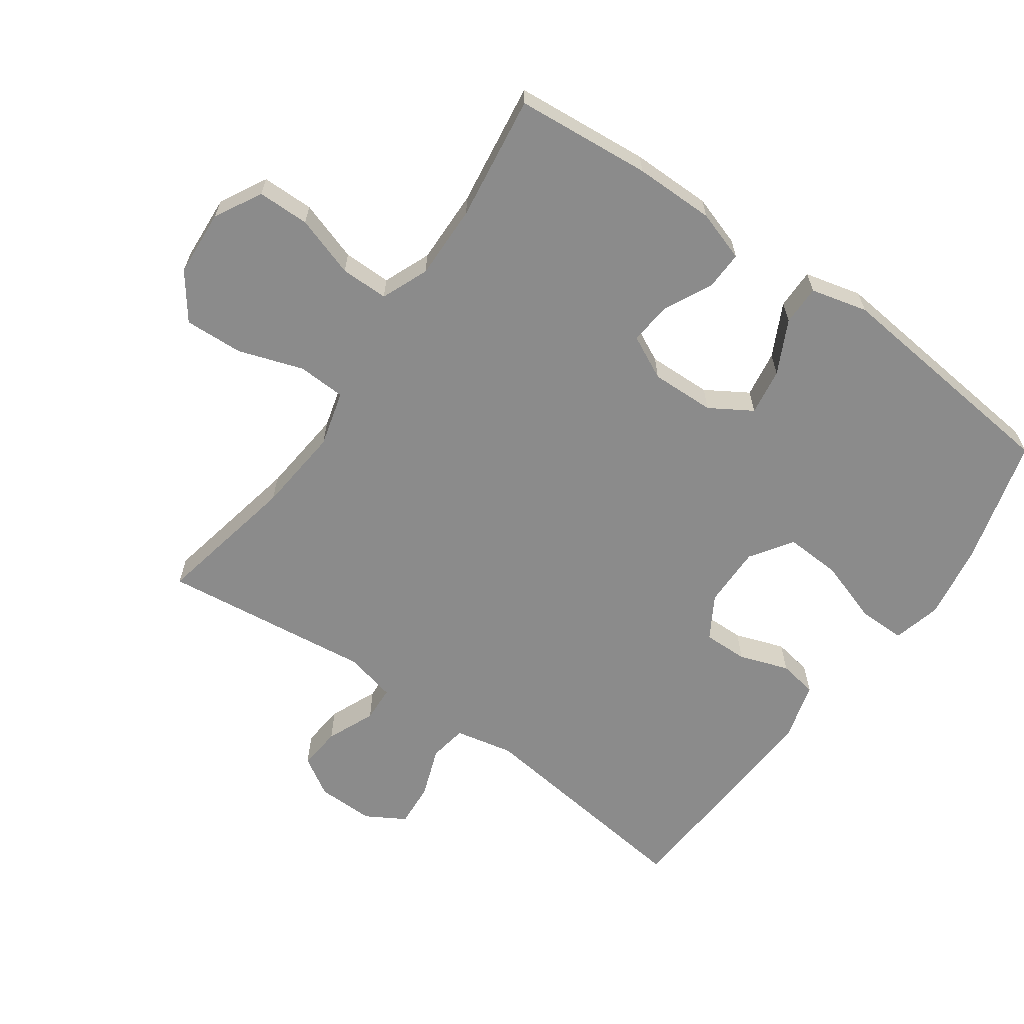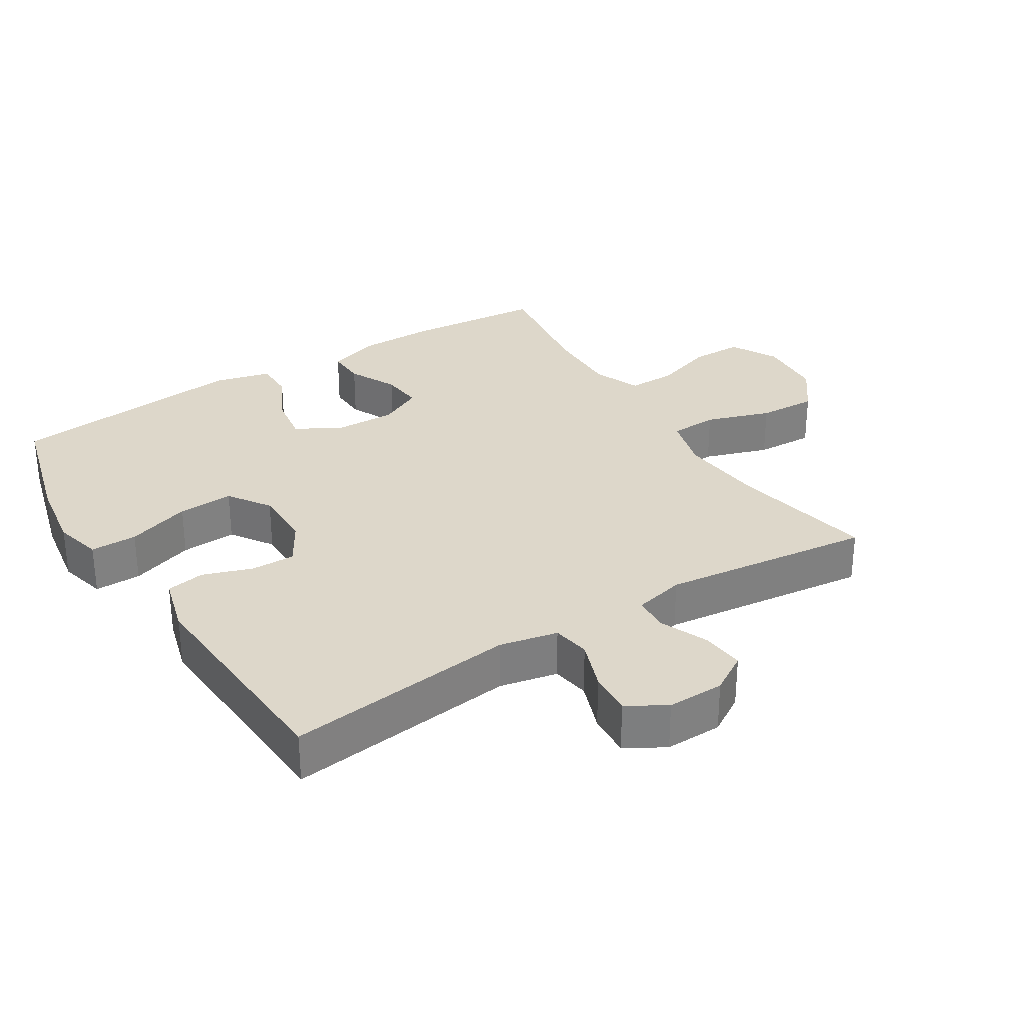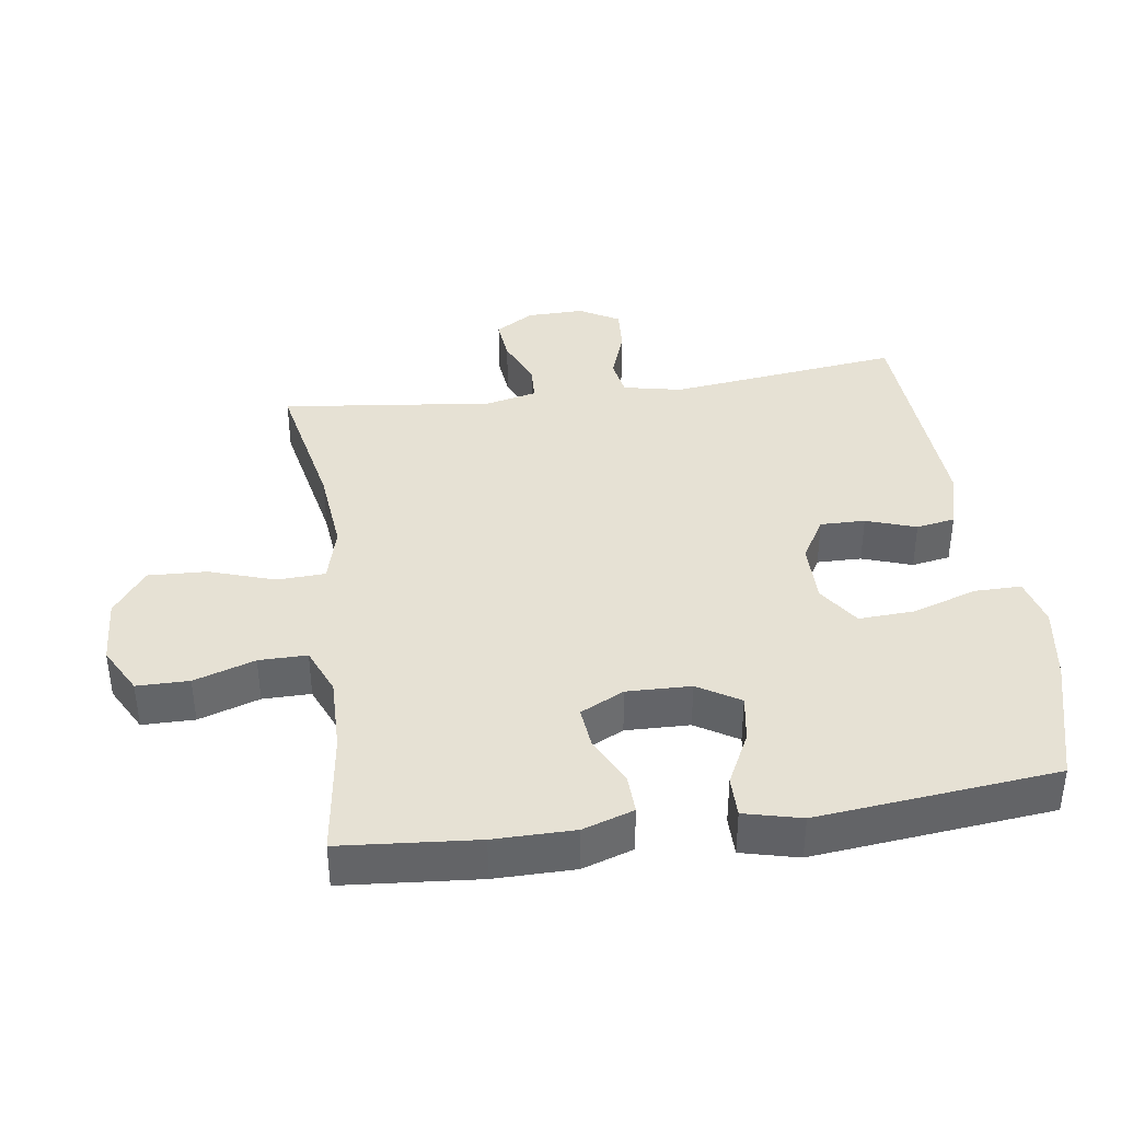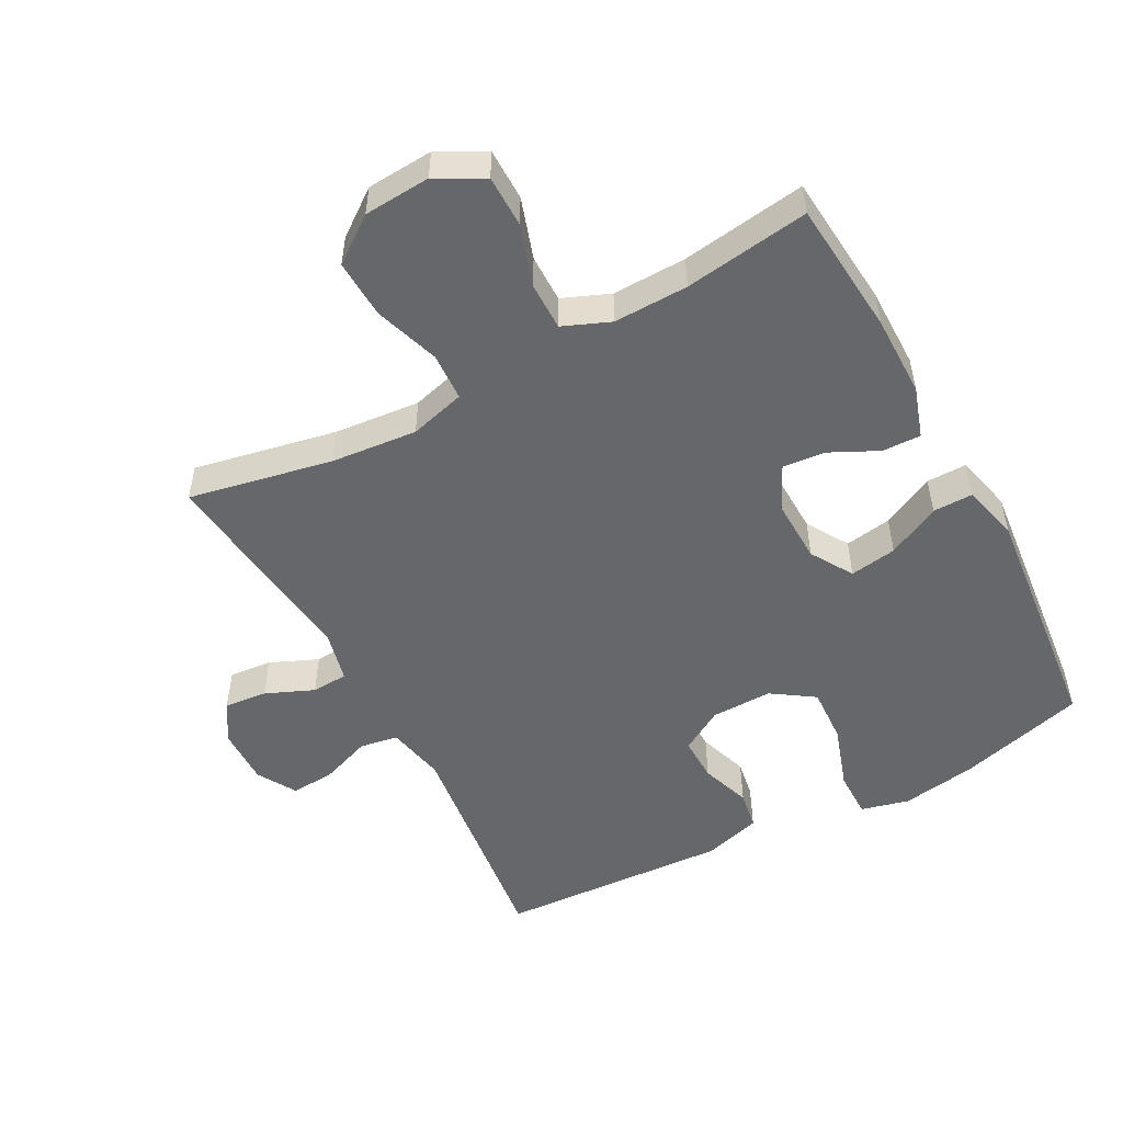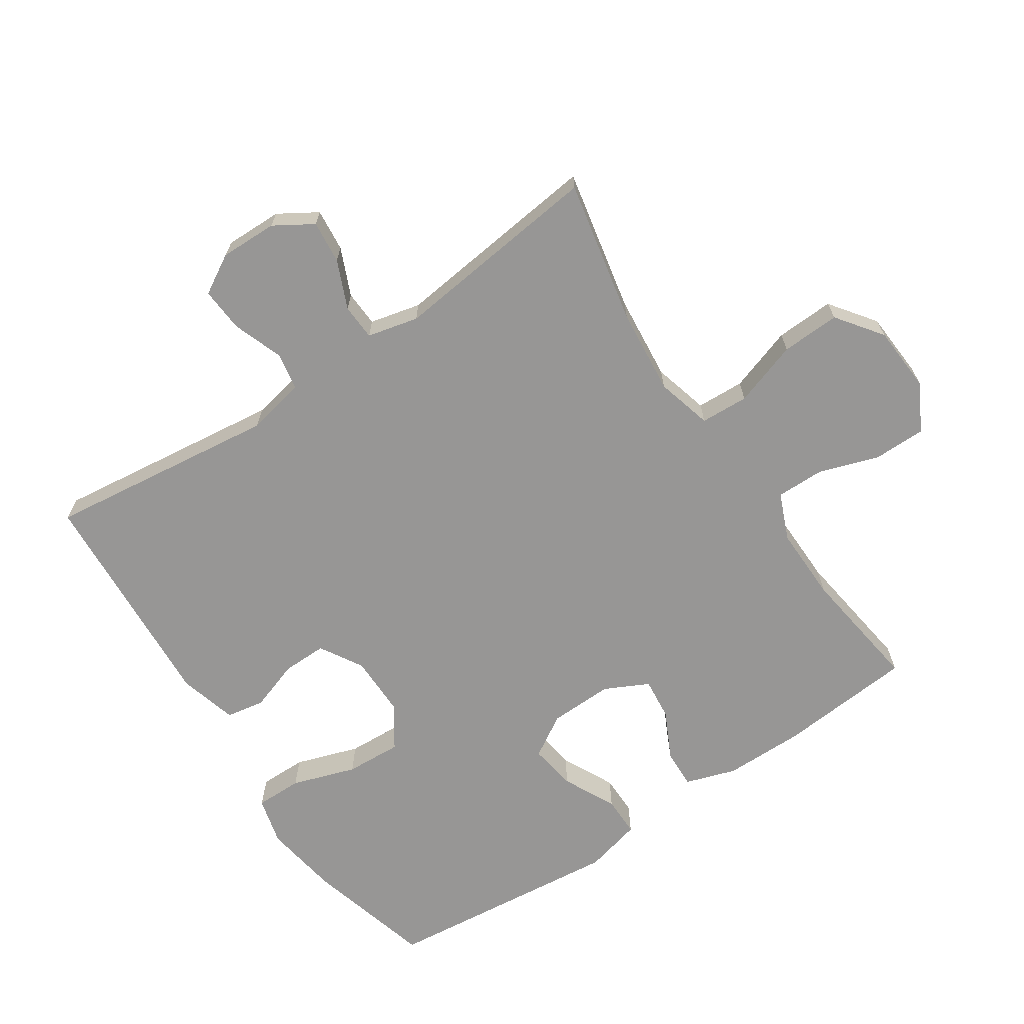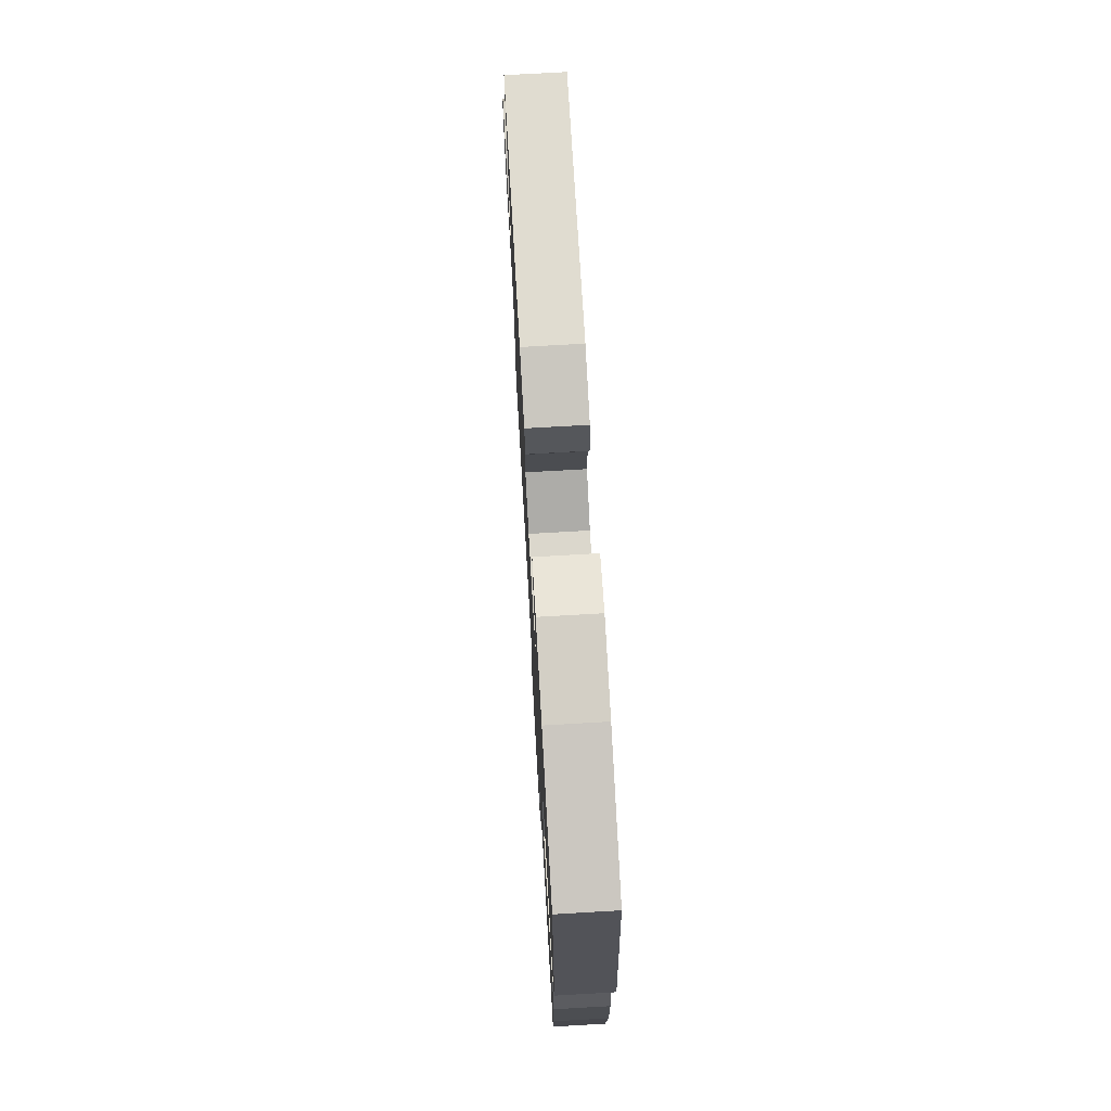
<metadata>
{"format":"obj","ext":"obj","renderer":"f3d","projection":"perspective","resolution":1024,"background":"white","views":[{"elev":-63.8,"azim":-125.2,"up":"+Y"},{"elev":30.9,"azim":58.0,"up":"+Y"},{"elev":39.1,"azim":-98.1,"up":"+Y"},{"elev":-52.1,"azim":-151.6,"up":"+Y"},{"elev":-67.8,"azim":123.7,"up":"+Y"},{"elev":73.0,"azim":-93.3,"up":"+Z"}]}
</metadata>
<code>
o path1550_path1550.001
v -0.5551 0.0375 0.1663
v -0.5334 0.0375 0.0786
v -0.4714 0.0375 0.07881
v -0.3899 0.0375 0.1191
v -0.3174 0.0375 0.1303
v -0.2779 0.0375 0.06553
v -0.2753 0.0375 -0.03297
v -0.3088 0.0375 -0.1005
v -0.3736 0.0375 -0.0941
v -0.4485 0.0375 -0.05729
v -0.508 0.0375 -0.05526
v -0.5337 0.0375 -0.1333
v -0.5343 0.0375 -0.2572
v -0.5165 0.0375 -0.4664
v -0.323 0.0375 -0.4396
v -0.2082 0.0375 -0.4376
v -0.1354 0.0375 -0.4678
v -0.136 0.0375 -0.5418
v -0.1669 0.0375 -0.6354
v -0.1665 0.0375 -0.7155
v -0.0939 0.0375 -0.7548
v 0.008806 0.0375 -0.7483
v 0.07883 0.0375 -0.6964
v 0.07485 0.0375 -0.6058
v 0.04151 0.0375 -0.5058
v 0.04495 0.0375 -0.4316
v 0.1309 0.0375 -0.4085
v 0.2634 0.0375 -0.4214
v 0.4854 0.0375 -0.4664
v 0.4471 0.0375 -0.1404
v 0.4658 0.0375 -0.06146
v 0.5214 0.0375 -0.05867
v 0.5955 0.0375 -0.09057
v 0.6618 0.0375 -0.09706
v 0.6984 0.0375 -0.03749
v 0.6998 0.0375 0.05085
v 0.6647 0.0375 0.1112
v 0.5966 0.0375 0.1064
v 0.5191 0.0375 0.07823
v 0.4606 0.0375 0.08819
v 0.4418 0.0375 0.1782
v 0.4854 0.0375 0.5353
v 0.1304 0.0375 0.5565
v 0.04068 0.0375 0.5317
v 0.03025 0.0375 0.4721
v 0.05657 0.0375 0.3955
v 0.05763 0.0375 0.3269
v -0.008489 0.0375 0.2877
v -0.1032 0.0375 0.2871
v -0.1677 0.0375 0.3307
v -0.1632 0.0375 0.4171
v -0.1304 0.0375 0.5155
v -0.1299 0.0375 0.5878
v -0.2039 0.0375 0.6068
v -0.3204 0.0375 0.5886
v -0.5165 0.0375 0.5353
v -0.5551 -0.0375 0.1663
v -0.5334 -0.0375 0.0786
v -0.4714 -0.0375 0.07881
v -0.3899 -0.0375 0.1191
v -0.3174 -0.0375 0.1303
v -0.2779 -0.0375 0.06553
v -0.2753 -0.0375 -0.03297
v -0.3088 -0.0375 -0.1005
v -0.3736 -0.0375 -0.0941
v -0.4485 -0.0375 -0.05729
v -0.508 -0.0375 -0.05526
v -0.5337 -0.0375 -0.1333
v -0.5343 -0.0375 -0.2572
v -0.5165 -0.0375 -0.4664
v -0.323 -0.0375 -0.4396
v -0.2082 -0.0375 -0.4376
v -0.1354 -0.0375 -0.4678
v -0.136 -0.0375 -0.5418
v -0.1669 -0.0375 -0.6354
v -0.1665 -0.0375 -0.7155
v -0.0939 -0.0375 -0.7548
v 0.008806 -0.0375 -0.7483
v 0.07883 -0.0375 -0.6964
v 0.07485 -0.0375 -0.6058
v 0.04151 -0.0375 -0.5058
v 0.04495 -0.0375 -0.4316
v 0.1309 -0.0375 -0.4085
v 0.2634 -0.0375 -0.4214
v 0.4854 -0.0375 -0.4664
v 0.4471 -0.0375 -0.1404
v 0.4658 -0.0375 -0.06146
v 0.5214 -0.0375 -0.05867
v 0.5955 -0.0375 -0.09057
v 0.6618 -0.0375 -0.09706
v 0.6984 -0.0375 -0.03749
v 0.6998 -0.0375 0.05085
v 0.6647 -0.0375 0.1112
v 0.5966 -0.0375 0.1064
v 0.5191 -0.0375 0.07823
v 0.4606 -0.0375 0.08819
v 0.4418 -0.0375 0.1782
v 0.4854 -0.0375 0.5353
v 0.1304 -0.0375 0.5565
v 0.04068 -0.0375 0.5317
v 0.03025 -0.0375 0.4721
v 0.05657 -0.0375 0.3955
v 0.05763 -0.0375 0.3269
v -0.008489 -0.0375 0.2877
v -0.1032 -0.0375 0.2871
v -0.1677 -0.0375 0.3307
v -0.1632 -0.0375 0.4171
v -0.1304 -0.0375 0.5155
v -0.1299 -0.0375 0.5878
v -0.2039 -0.0375 0.6068
v -0.3204 -0.0375 0.5886
v -0.5165 -0.0375 0.5353
v -0.1665 0.0375 -0.7155
v -0.1665 0.0375 -0.7155
v -0.0939 0.0375 -0.7548
v 0.008806 0.0375 -0.7483
v 0.07883 0.0375 -0.6964
v -0.1669 0.0375 -0.6354
v 0.07485 0.0375 -0.6058
v -0.136 0.0375 -0.5418
v 0.04151 0.0375 -0.5058
v -0.1354 0.0375 -0.4678
v -0.1354 0.0375 -0.4678
v 0.04495 0.0375 -0.4316
v 0.04495 0.0375 -0.4316
v -0.2082 0.0375 -0.4376
v -0.5165 0.0375 -0.4664
v -0.5165 0.0375 -0.4664
v -0.323 0.0375 -0.4396
v 0.2634 0.0375 -0.4214
v 0.4854 0.0375 -0.4664
v 0.4854 0.0375 -0.4664
v 0.1309 0.0375 -0.4085
v -0.5343 0.0375 -0.2572
v 0.4471 0.0375 -0.1404
v -0.5337 0.0375 -0.1333
v 0.4658 0.0375 -0.06146
v 0.4658 0.0375 -0.06146
v -0.508 0.0375 -0.05526
v -0.508 0.0375 -0.05526
v -0.3088 0.0375 -0.1005
v -0.3088 0.0375 -0.1005
v -0.3736 0.0375 -0.0941
v -0.2753 0.0375 -0.03297
v 0.5955 0.0375 -0.09057
v 0.6618 0.0375 -0.09706
v 0.6618 0.0375 -0.09706
v 0.6984 0.0375 -0.03749
v -0.4485 0.0375 -0.05729
v 0.5214 0.0375 -0.05867
v 0.6998 0.0375 0.05085
v -0.2779 0.0375 0.06553
v 0.6647 0.0375 0.1112
v 0.6647 0.0375 0.1112
v -0.3174 0.0375 0.1303
v -0.3174 0.0375 0.1303
v 0.5191 0.0375 0.07823
v 0.4606 0.0375 0.08819
v 0.4606 0.0375 0.08819
v 0.5966 0.0375 0.1064
v -0.5551 0.0375 0.1663
v -0.5334 0.0375 0.0786
v -0.5334 0.0375 0.0786
v -0.4714 0.0375 0.07881
v -0.3899 0.0375 0.1191
v 0.4418 0.0375 0.1782
v -0.008489 0.0375 0.2877
v -0.1032 0.0375 0.2871
v -0.1677 0.0375 0.3307
v 0.05763 0.0375 0.3269
v 0.05763 0.0375 0.3269
v 0.05657 0.0375 0.3955
v -0.1632 0.0375 0.4171
v 0.03025 0.0375 0.4721
v -0.1304 0.0375 0.5155
v 0.04068 0.0375 0.5317
v 0.04068 0.0375 0.5317
v -0.5165 0.0375 0.5353
v -0.5165 0.0375 0.5353
v 0.4854 0.0375 0.5353
v 0.4854 0.0375 0.5353
v -0.1299 0.0375 0.5878
v -0.1299 0.0375 0.5878
v 0.1304 0.0375 0.5565
v -0.3204 0.0375 0.5886
v -0.2039 0.0375 0.6068
v -0.1665 -0.0375 -0.7155
v -0.1665 -0.0375 -0.7155
v -0.0939 -0.0375 -0.7548
v 0.008806 -0.0375 -0.7483
v 0.07883 -0.0375 -0.6964
v -0.1669 -0.0375 -0.6354
v 0.07485 -0.0375 -0.6058
v -0.136 -0.0375 -0.5418
v 0.04151 -0.0375 -0.5058
v -0.1354 -0.0375 -0.4678
v -0.1354 -0.0375 -0.4678
v 0.04495 -0.0375 -0.4316
v 0.04495 -0.0375 -0.4316
v -0.2082 -0.0375 -0.4376
v -0.5165 -0.0375 -0.4664
v -0.5165 -0.0375 -0.4664
v -0.323 -0.0375 -0.4396
v 0.2634 -0.0375 -0.4214
v 0.4854 -0.0375 -0.4664
v 0.4854 -0.0375 -0.4664
v 0.1309 -0.0375 -0.4085
v -0.5343 -0.0375 -0.2572
v 0.4471 -0.0375 -0.1404
v -0.5337 -0.0375 -0.1333
v 0.4658 -0.0375 -0.06146
v 0.4658 -0.0375 -0.06146
v -0.508 -0.0375 -0.05526
v -0.508 -0.0375 -0.05526
v -0.3088 -0.0375 -0.1005
v -0.3088 -0.0375 -0.1005
v -0.3736 -0.0375 -0.0941
v -0.2753 -0.0375 -0.03297
v 0.5955 -0.0375 -0.09057
v 0.6618 -0.0375 -0.09706
v 0.6618 -0.0375 -0.09706
v 0.6984 -0.0375 -0.03749
v -0.4485 -0.0375 -0.05729
v 0.5214 -0.0375 -0.05867
v 0.6998 -0.0375 0.05085
v -0.2779 -0.0375 0.06553
v 0.6647 -0.0375 0.1112
v 0.6647 -0.0375 0.1112
v -0.3174 -0.0375 0.1303
v -0.3174 -0.0375 0.1303
v 0.5191 -0.0375 0.07823
v 0.4606 -0.0375 0.08819
v 0.4606 -0.0375 0.08819
v 0.5966 -0.0375 0.1064
v -0.5551 -0.0375 0.1663
v -0.5334 -0.0375 0.0786
v -0.5334 -0.0375 0.0786
v -0.4714 -0.0375 0.07881
v -0.3899 -0.0375 0.1191
v 0.4418 -0.0375 0.1782
v -0.008489 -0.0375 0.2877
v -0.1032 -0.0375 0.2871
v -0.1677 -0.0375 0.3307
v 0.05763 -0.0375 0.3269
v 0.05763 -0.0375 0.3269
v 0.05657 -0.0375 0.3955
v -0.1632 -0.0375 0.4171
v 0.03025 -0.0375 0.4721
v -0.1304 -0.0375 0.5155
v 0.04068 -0.0375 0.5317
v 0.04068 -0.0375 0.5317
v -0.5165 -0.0375 0.5353
v -0.5165 -0.0375 0.5353
v 0.4854 -0.0375 0.5353
v 0.4854 -0.0375 0.5353
v -0.1299 -0.0375 0.5878
v -0.1299 -0.0375 0.5878
v 0.1304 -0.0375 0.5565
v -0.3204 -0.0375 0.5886
v -0.2039 -0.0375 0.6068
f 252 243 247
f 213 210 223
f 189 190 192
f 234 222 225
f 193 192 190
f 218 241 226
f 196 195 198
f 239 235 238
f 232 211 231
f 238 235 236
f 234 225 227
f 224 219 234
f 207 209 241
f 246 258 248
f 235 239 252
f 194 195 196
f 226 241 242
f 226 242 229
f 229 242 243
f 260 247 249
f 200 215 203
f 196 198 200
f 195 194 193
f 208 203 217
f 215 198 218
f 231 224 234
f 241 209 211
f 239 229 243
f 254 246 240
f 192 193 194
f 244 240 246
f 209 207 204
f 260 249 256
f 252 247 259
f 218 198 207
f 240 244 232
f 258 246 254
f 193 190 191
f 217 203 215
f 187 189 192
f 222 219 220
f 209 204 205
f 198 215 200
f 259 247 260
f 218 207 241
f 248 258 250
f 234 219 222
f 211 224 231
f 201 203 208
f 223 210 217
f 252 239 243
f 241 232 244
f 210 208 217
f 241 211 232
f 114 21 77 188
f 21 22 78 77
f 22 23 79 78
f 19 20 76 75
f 23 24 80 79
f 18 19 75 74
f 24 25 81 80
f 123 18 74 197
f 25 125 199 81
f 16 17 73 72
f 128 15 71 202
f 28 132 206 84
f 15 16 72 71
f 26 27 83 82
f 27 28 84 83
f 13 14 70 69
f 29 30 86 85
f 12 13 69 68
f 30 138 212 86
f 140 12 68 214
f 142 9 65 216
f 7 8 64 63
f 33 147 221 89
f 34 35 91 90
f 10 11 67 66
f 9 10 66 65
f 32 33 89 88
f 31 32 88 87
f 35 36 92 91
f 6 7 63 62
f 36 154 228 92
f 156 6 62 230
f 39 159 233 95
f 38 39 95 94
f 37 38 94 93
f 1 163 237 57
f 2 3 59 58
f 3 4 60 59
f 40 41 97 96
f 4 5 61 60
f 48 49 105 104
f 49 50 106 105
f 171 48 104 245
f 46 47 103 102
f 50 51 107 106
f 45 46 102 101
f 51 52 108 107
f 177 45 101 251
f 179 1 57 253
f 41 181 255 97
f 52 183 257 108
f 43 44 100 99
f 42 43 99 98
f 55 56 112 111
f 54 55 111 110
f 53 54 110 109
f 178 173 169
f 139 149 136
f 115 118 116
f 160 151 148
f 119 116 118
f 144 152 167
f 122 124 121
f 165 164 161
f 158 157 137
f 164 162 161
f 160 153 151
f 150 160 145
f 133 167 135
f 172 174 184
f 161 178 165
f 120 122 121
f 152 168 167
f 152 155 168
f 155 169 168
f 186 175 173
f 126 129 141
f 122 126 124
f 121 119 120
f 134 143 129
f 141 144 124
f 157 160 150
f 167 137 135
f 165 169 155
f 180 166 172
f 118 120 119
f 170 172 166
f 135 130 133
f 186 182 175
f 178 185 173
f 144 133 124
f 166 158 170
f 184 180 172
f 119 117 116
f 143 141 129
f 113 118 115
f 148 146 145
f 135 131 130
f 124 126 141
f 185 186 173
f 144 167 133
f 174 176 184
f 160 148 145
f 137 157 150
f 127 134 129
f 149 143 136
f 178 169 165
f 167 170 158
f 136 143 134
f 167 158 137

</code>
